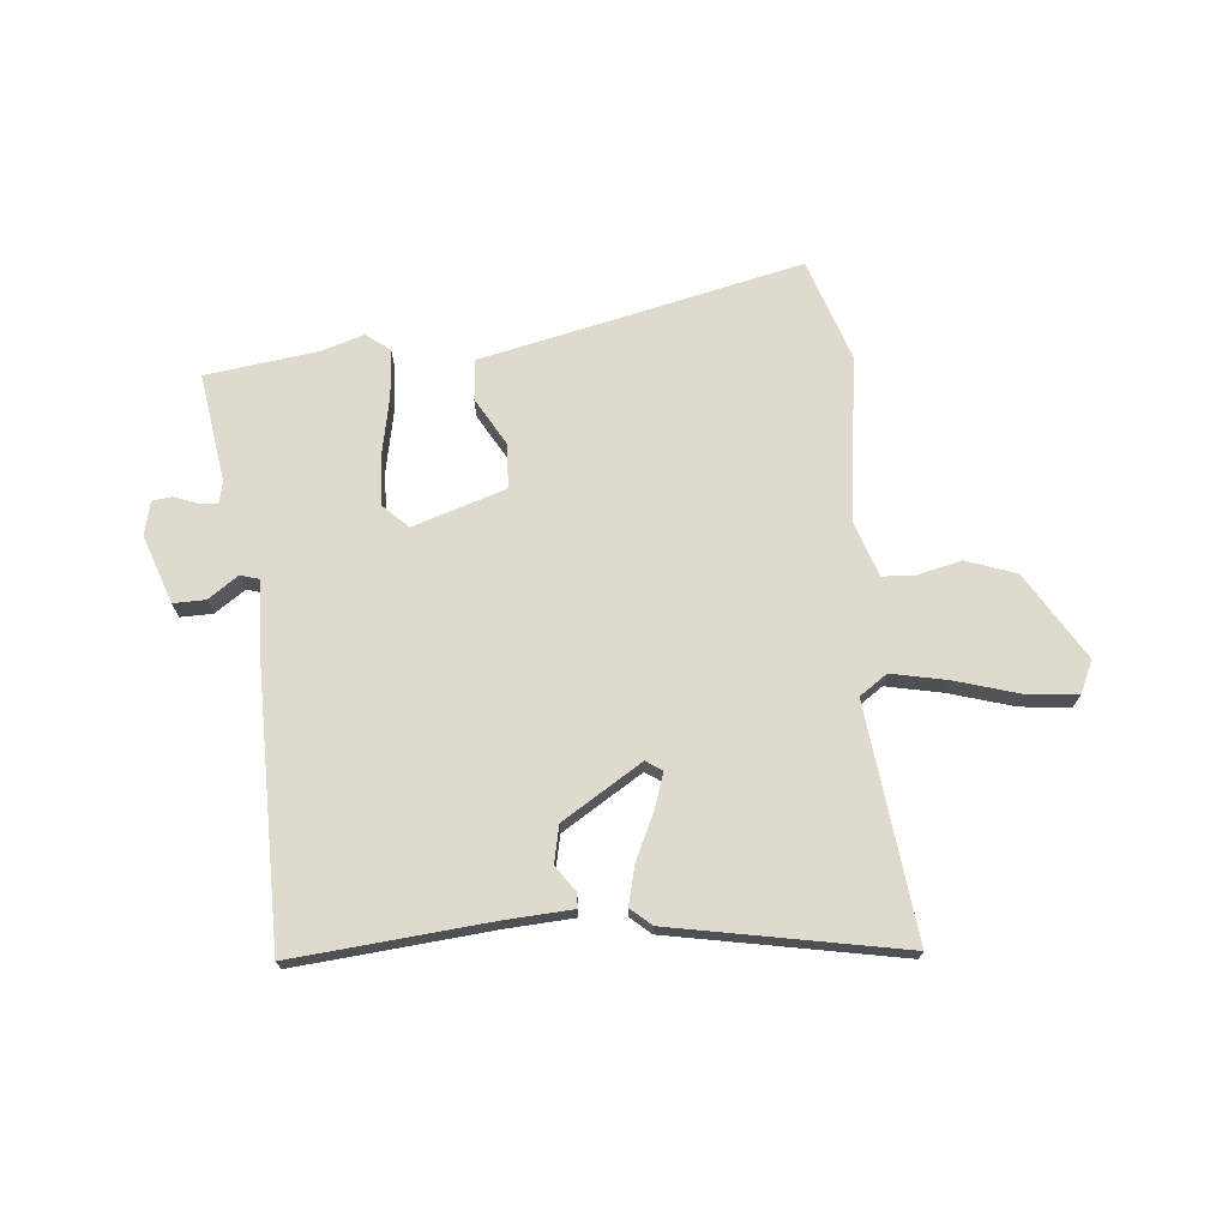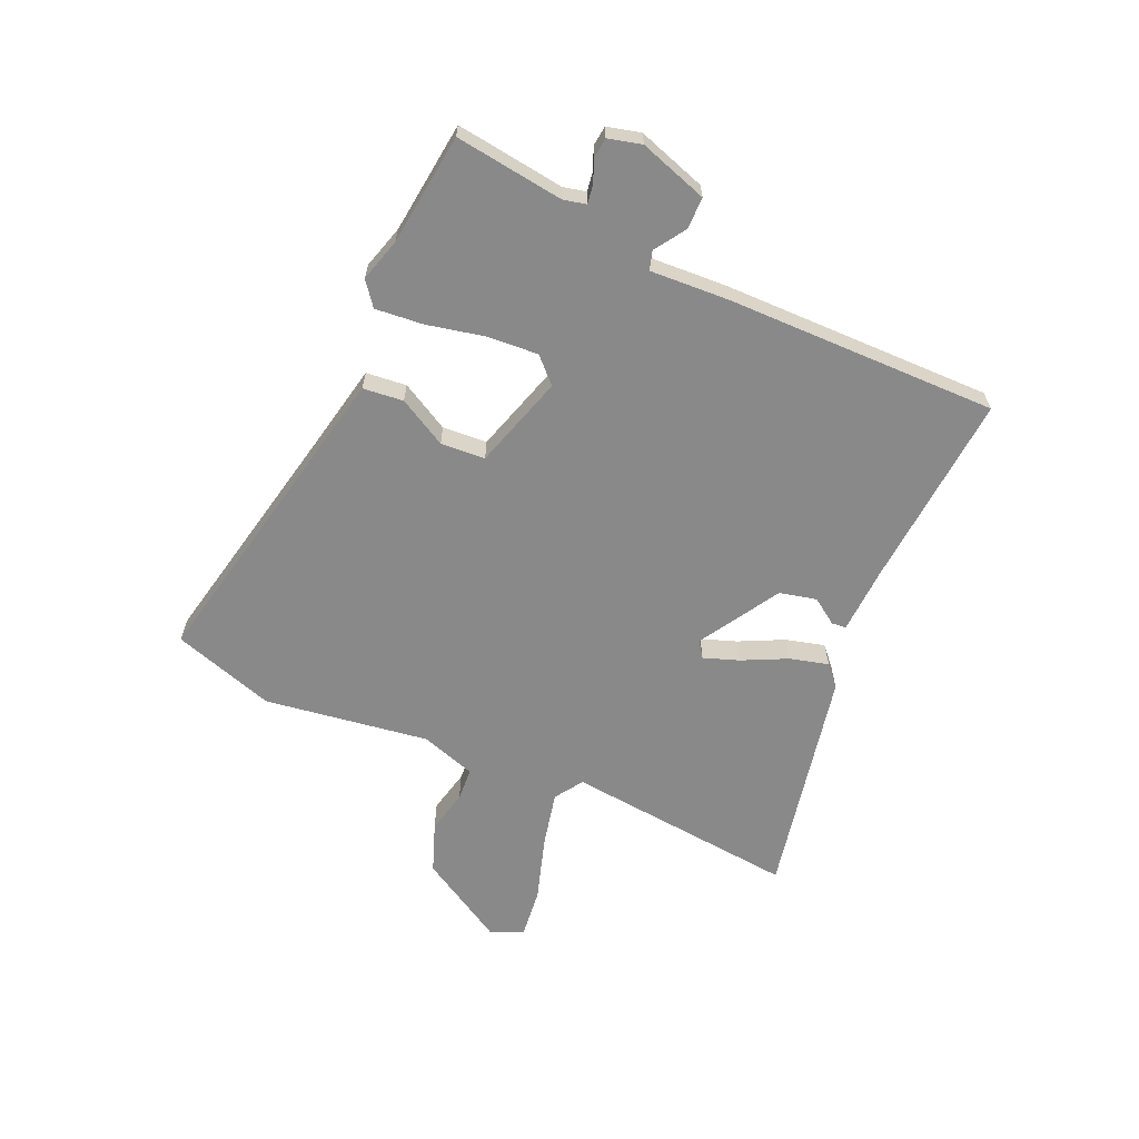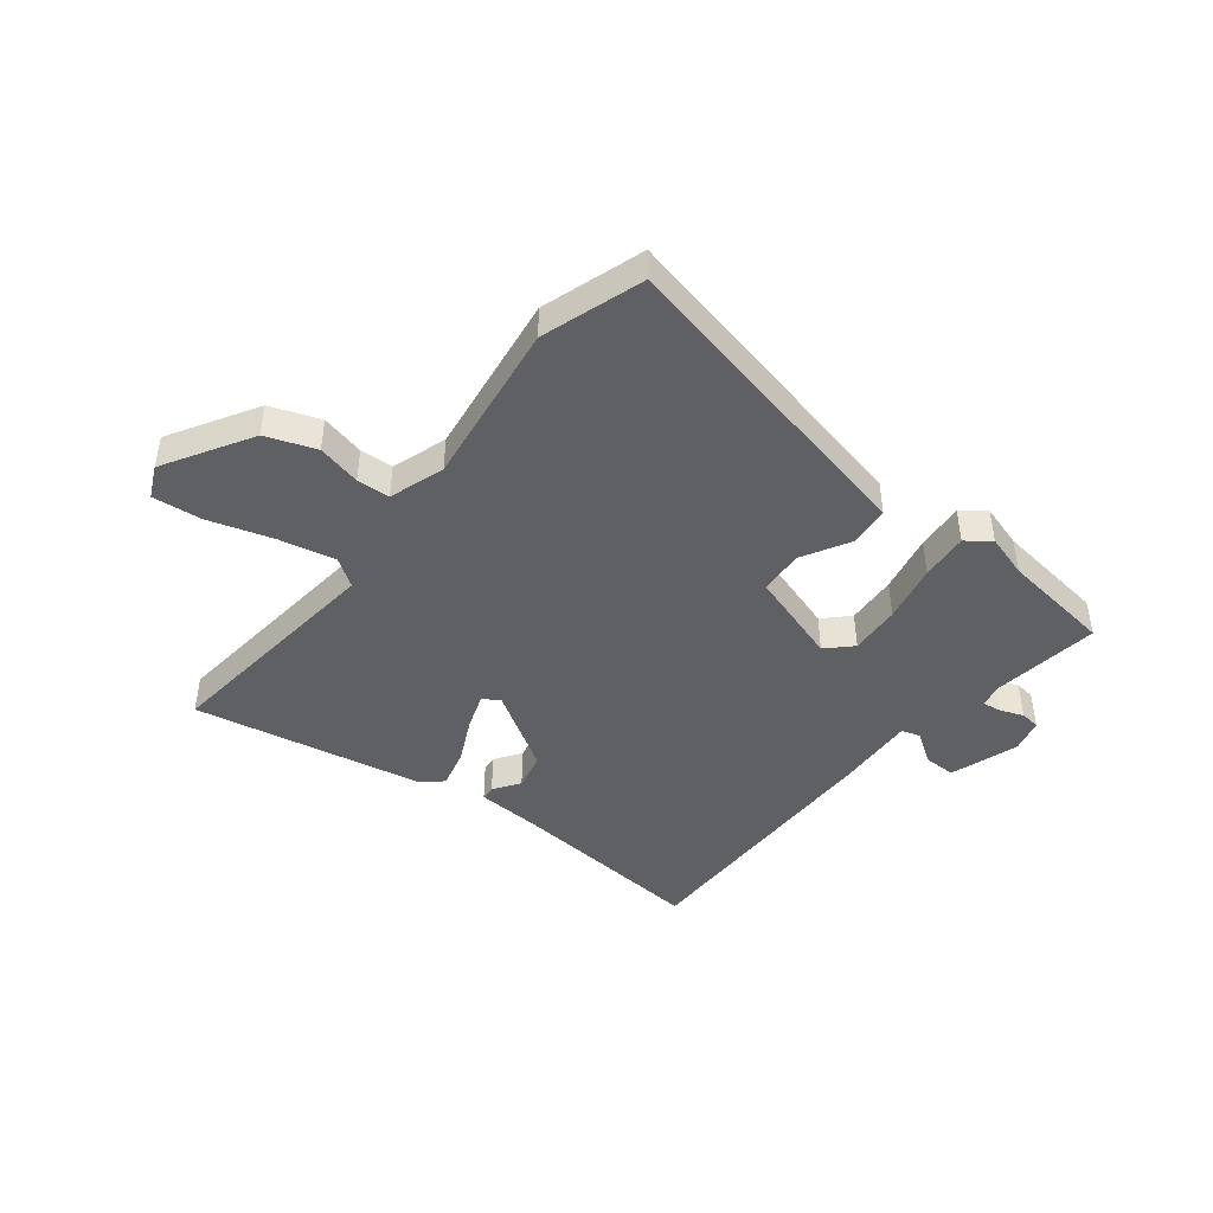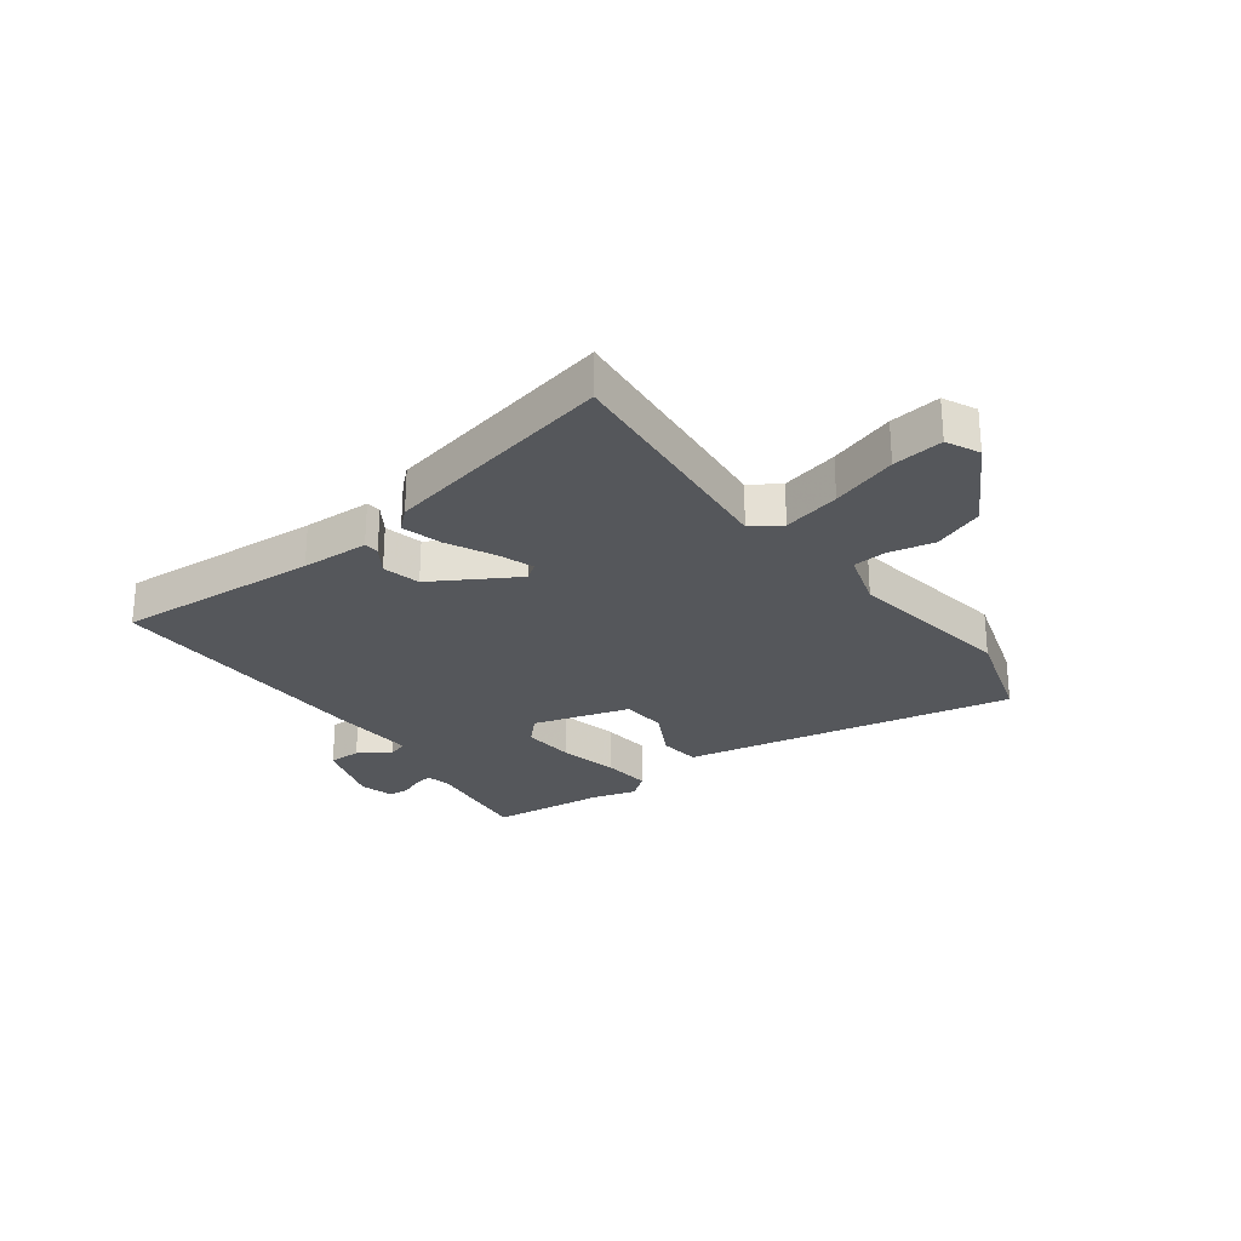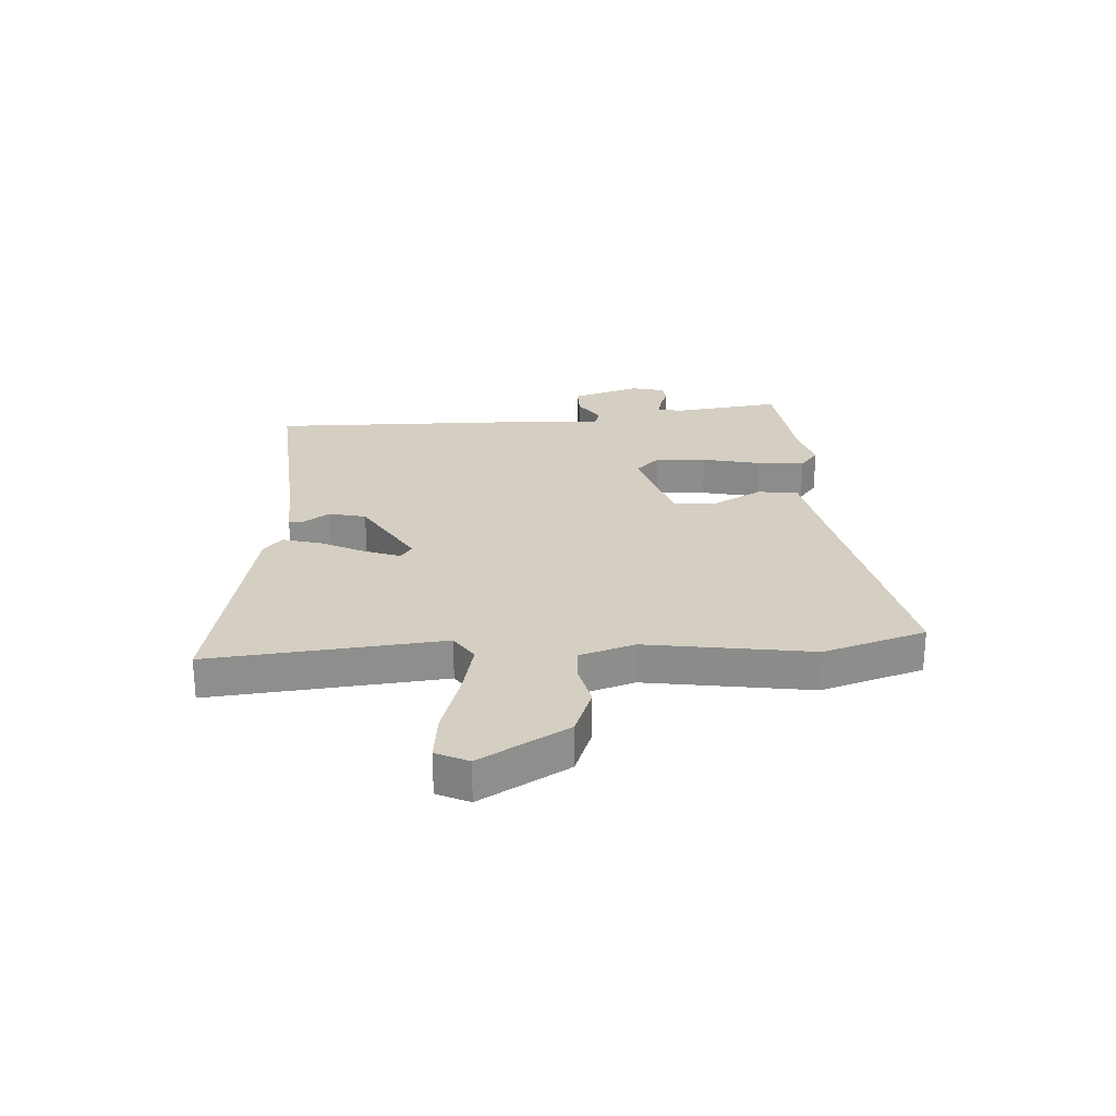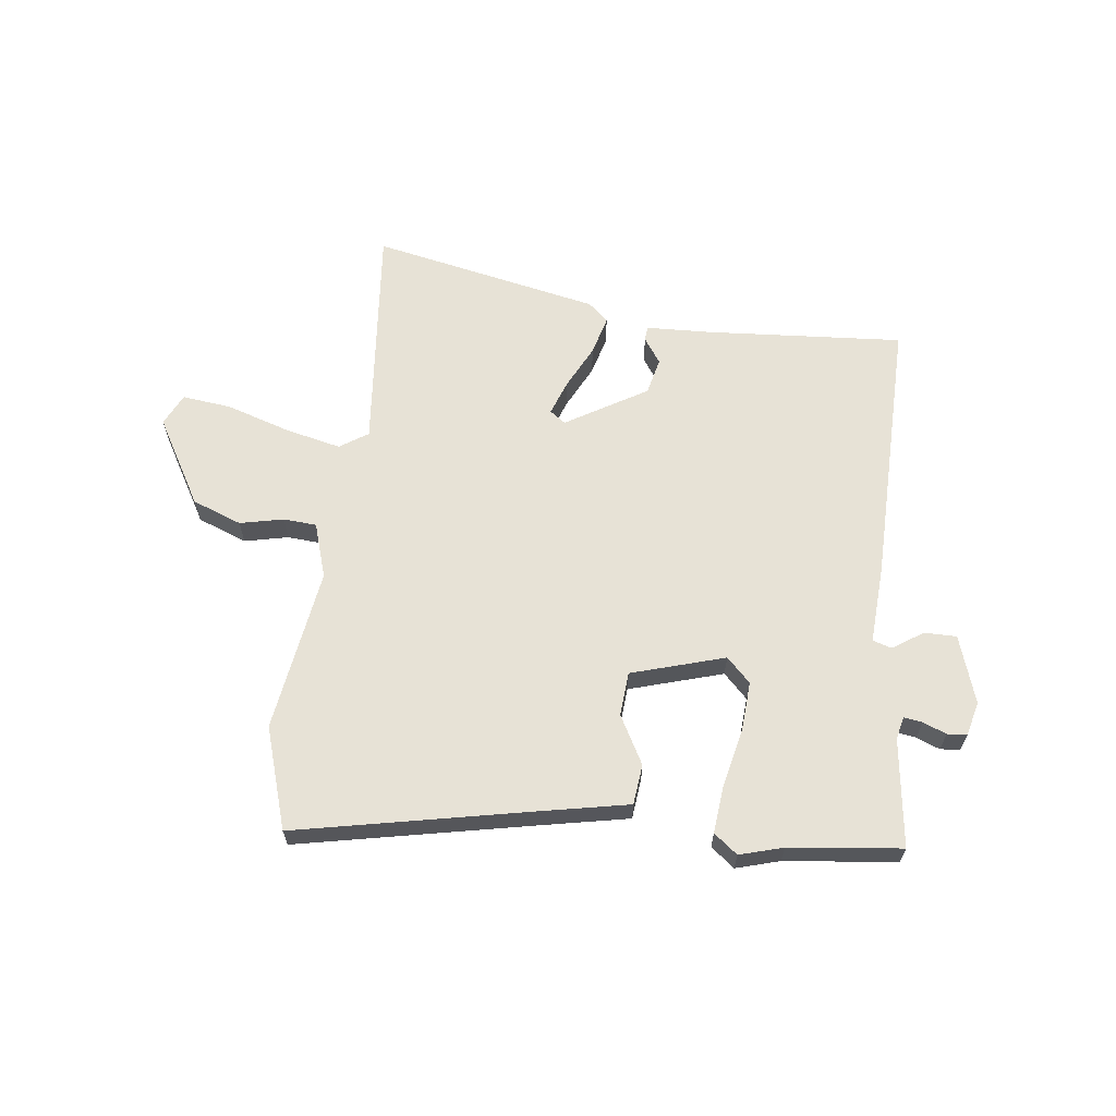
<metadata>
{"format":"obj","ext":"obj","renderer":"f3d","projection":"perspective","resolution":1024,"background":"white","views":[{"elev":71.3,"azim":175.8,"up":"+Y"},{"elev":-63.2,"azim":68.0,"up":"+Y"},{"elev":-44.8,"azim":-36.8,"up":"+Y"},{"elev":-26.5,"azim":-141.0,"up":"+Y"},{"elev":25.5,"azim":-91.4,"up":"+Y"},{"elev":63.2,"azim":9.1,"up":"+Y"}]}
</metadata>
<code>
v 0.471 0.07 -0.501
v 0.121 0.07 -0.463
v 0.004 0.07 -0.454
v 0.003 0.07 -0.428
v 0.036 0.07 -0.383
v 0.023 0.07 -0.317
v -0.117 0.07 -0.226
v -0.146 0.07 -0.245
v -0.126 0.07 -0.308
v -0.09 0.07 -0.388
v -0.074 0.07 -0.458
v -0.111 0.07 -0.489
v -0.521 0.07 -0.558
v -0.466 0.07 -0.146
v -0.515 0.07 -0.111
v -0.615 0.07 -0.13
v -0.73 0.07 -0.162
v -0.818 0.07 -0.169
v -0.843 0.07 -0.111
v -0.747 0.07 0.041
v -0.658 0.07 0.071
v -0.581 0.07 0.051
v -0.522 0.07 0.053
v -0.487 0.07 0.15
v -0.52 0.07 0.444
v -0.456 0.07 0.623
v -0.055 0.07 0.525
v 0.112 0.07 0.485
v 0.117 0.07 0.413
v 0.067 0.07 0.329
v 0.07 0.07 0.25
v 0.234 0.07 0.194
v 0.278 0.07 0.235
v 0.275 0.07 0.325
v 0.256 0.07 0.429
v 0.251 0.07 0.514
v 0.294 0.07 0.545
v 0.37 0.07 0.52
v 0.568 0.07 0.49
v 0.536 0.07 0.298
v 0.544 0.07 0.257
v 0.577 0.07 0.261
v 0.619 0.07 0.276
v 0.654 0.07 0.271
v 0.667 0.07 0.211
v 0.623 0.07 0.091
v 0.566 0.07 0.093
v 0.513 0.07 0.131
v 0.479 0.07 0.122
v 0.482 0.07 -0.019
v 0.471 0 -0.501
v 0.121 0 -0.463
v 0.004 0 -0.454
v 0.003 0 -0.428
v 0.036 0 -0.383
v 0.023 0 -0.317
v -0.117 0 -0.226
v -0.146 0 -0.245
v -0.126 0 -0.308
v -0.09 0 -0.388
v -0.074 0 -0.458
v -0.111 0 -0.489
v -0.521 0 -0.558
v -0.466 0 -0.146
v -0.515 0 -0.111
v -0.615 0 -0.13
v -0.73 0 -0.162
v -0.818 0 -0.169
v -0.843 0 -0.111
v -0.747 0 0.041
v -0.658 0 0.071
v -0.581 0 0.051
v -0.522 0 0.053
v -0.487 0 0.15
v -0.52 0 0.444
v -0.456 0 0.623
v -0.055 0 0.525
v 0.112 0 0.485
v 0.117 0 0.413
v 0.067 0 0.329
v 0.07 0 0.25
v 0.234 0 0.194
v 0.278 0 0.235
v 0.275 0 0.325
v 0.256 0 0.429
v 0.251 0 0.514
v 0.294 0 0.545
v 0.37 0 0.52
v 0.568 0 0.49
v 0.536 0 0.298
v 0.544 0 0.257
v 0.577 0 0.261
v 0.619 0 0.276
v 0.654 0 0.271
v 0.667 0 0.211
v 0.623 0 0.091
v 0.566 0 0.093
v 0.513 0 0.131
v 0.479 0 0.122
v 0.482 0 -0.019
f 49 50 1 2
f 45 46 47 48
f 45 48 49
f 42 43 44 45
f 41 42 45 49
f 40 41 49 2
f 38 39 40 2
f 34 35 36 37
f 33 34 37 38
f 27 28 29 30
f 27 30 31
f 24 25 26 27
f 23 24 27 31
f 19 20 21 22
f 19 22 23
f 16 17 18 19
f 15 16 19 23
f 14 15 23 31
f 9 10 11 12
f 8 9 12 13
f 2 3 4 5
f 2 5 6
f 33 38 2
f 32 33 2 6
f 31 32 6 7
f 8 13 14 31
f 7 8 31
f 52 51 100 99
f 98 97 96 95
f 99 98 95
f 95 94 93 92
f 99 95 92 91
f 52 99 91 90
f 52 90 89 88
f 87 86 85 84
f 88 87 84 83
f 80 79 78 77
f 81 80 77
f 77 76 75 74
f 81 77 74 73
f 72 71 70 69
f 73 72 69
f 69 68 67 66
f 73 69 66 65
f 81 73 65 64
f 62 61 60 59
f 63 62 59 58
f 55 54 53 52
f 56 55 52
f 52 88 83
f 56 52 83 82
f 57 56 82 81
f 81 64 63 58
f 81 58 57
f 1 51 52 2
f 2 52 53 3
f 3 53 54 4
f 4 54 55 5
f 5 55 56 6
f 6 56 57 7
f 7 57 58 8
f 8 58 59 9
f 9 59 60 10
f 10 60 61 11
f 11 61 62 12
f 12 62 63 13
f 13 63 64 14
f 14 64 65 15
f 15 65 66 16
f 16 66 67 17
f 17 67 68 18
f 18 68 69 19
f 19 69 70 20
f 20 70 71 21
f 21 71 72 22
f 22 72 73 23
f 23 73 74 24
f 24 74 75 25
f 25 75 76 26
f 26 76 77 27
f 27 77 78 28
f 28 78 79 29
f 29 79 80 30
f 30 80 81 31
f 31 81 82 32
f 32 82 83 33
f 33 83 84 34
f 34 84 85 35
f 35 85 86 36
f 36 86 87 37
f 37 87 88 38
f 38 88 89 39
f 39 89 90 40
f 40 90 91 41
f 41 91 92 42
f 42 92 93 43
f 43 93 94 44
f 44 94 95 45
f 45 95 96 46
f 46 96 97 47
f 47 97 98 48
f 48 98 99 49
f 49 99 100 50
f 50 100 51 1

</code>
